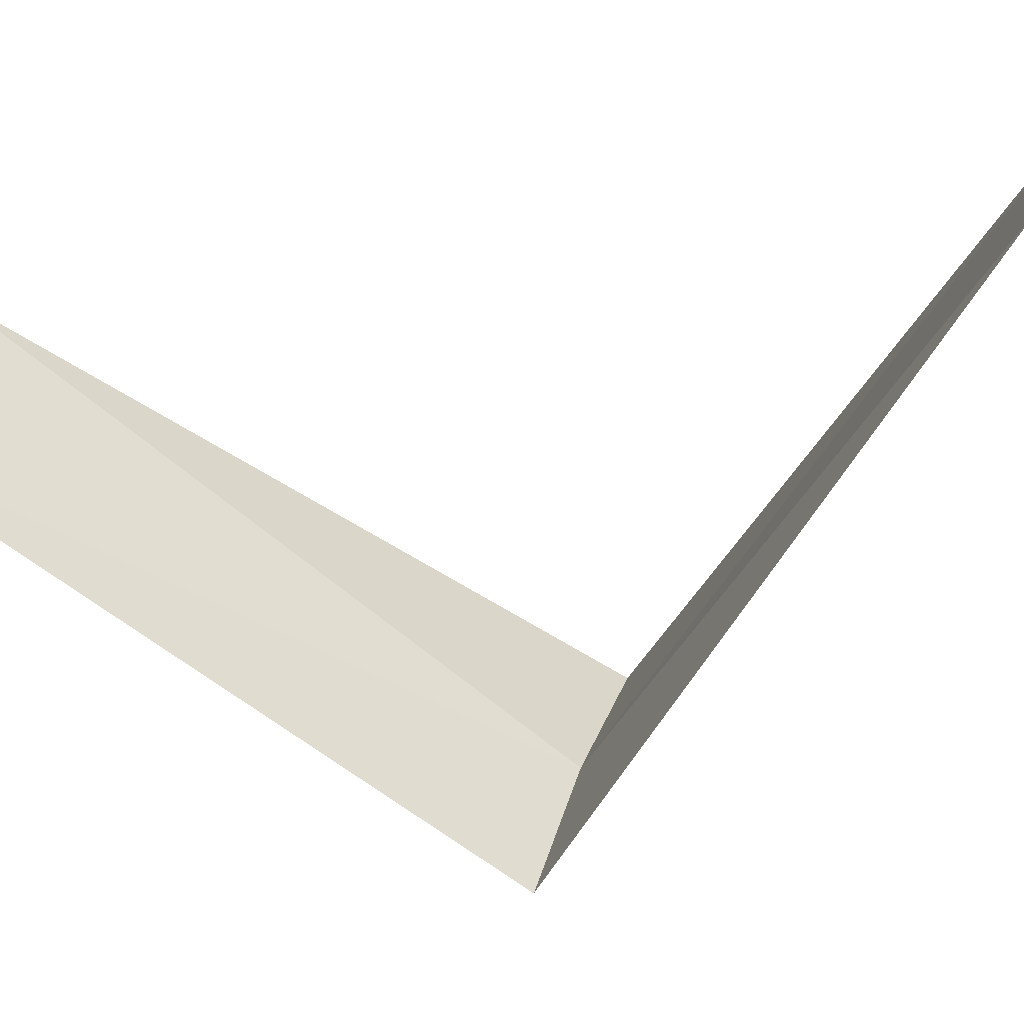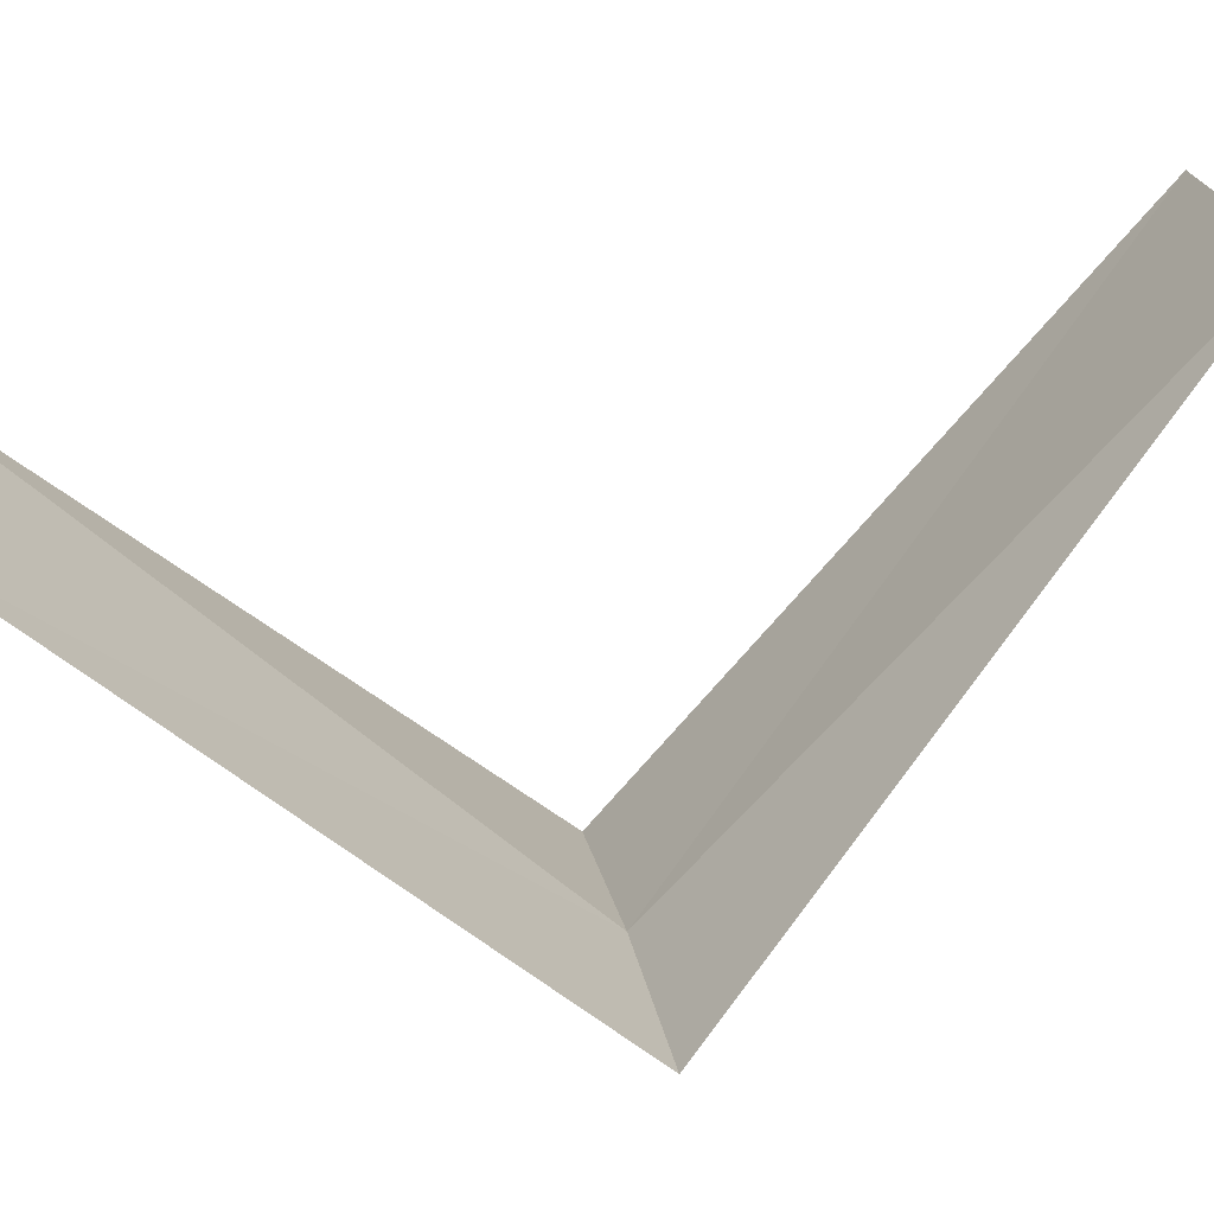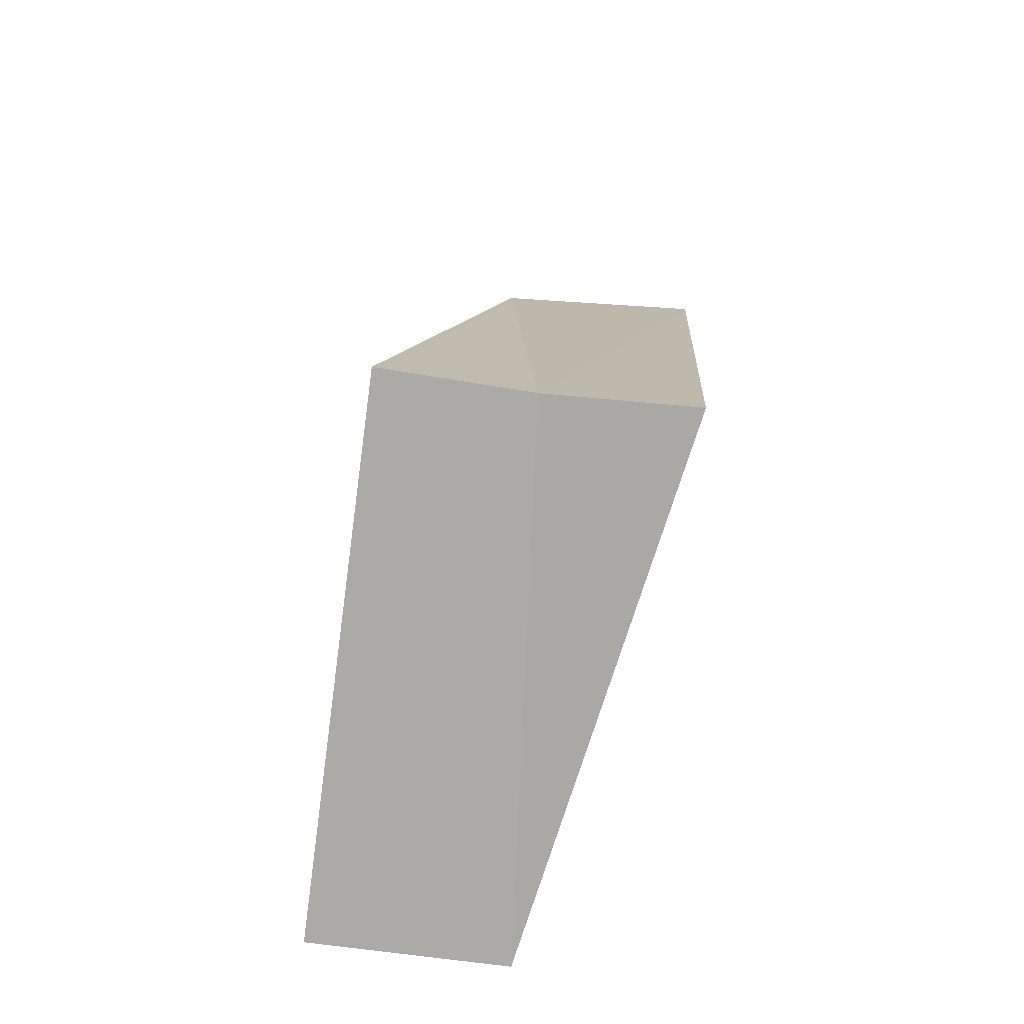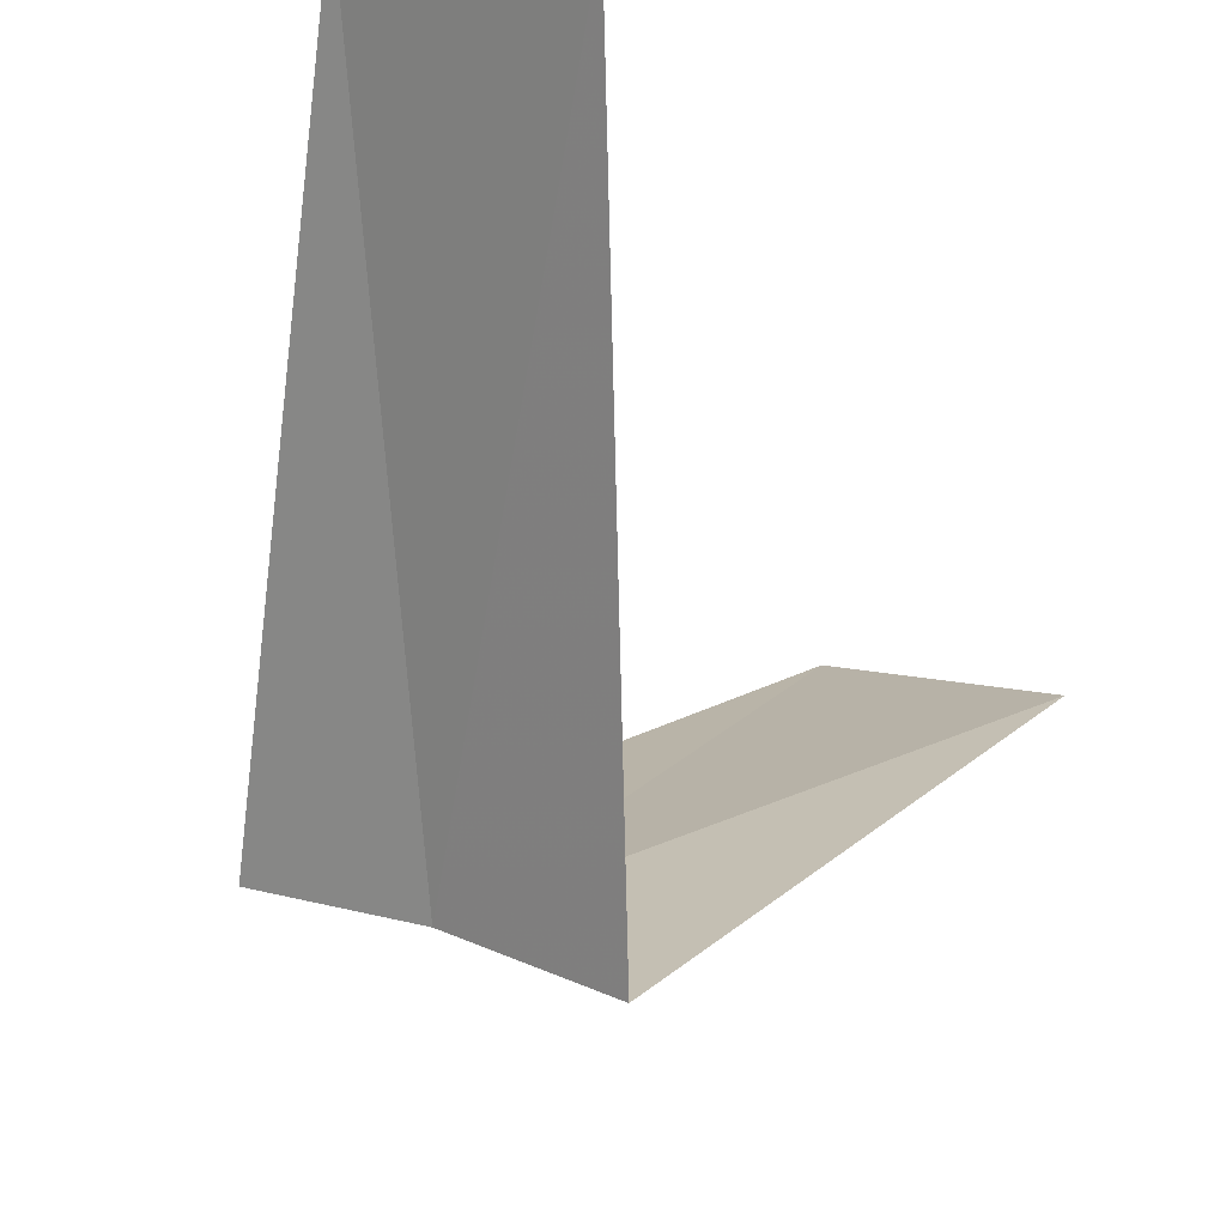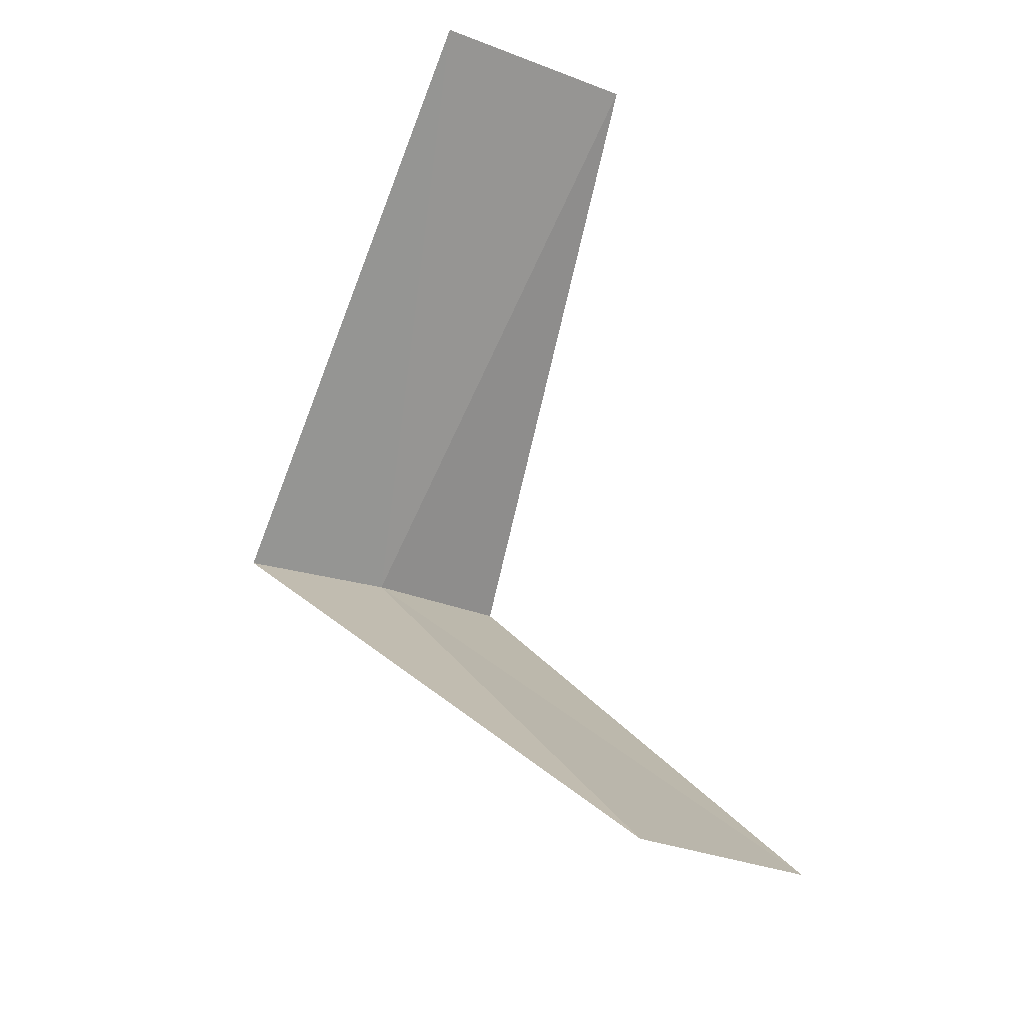
<metadata>
{"format":"obj","ext":"obj","renderer":"f3d","projection":"perspective","resolution":1024,"background":"white","views":[{"elev":-6.6,"azim":-66.1,"up":"+Y"},{"elev":56.9,"azim":84.3,"up":"+Y"},{"elev":-30.6,"azim":28.9,"up":"+Z"},{"elev":-40.3,"azim":-145.8,"up":"+Y"},{"elev":-29.5,"azim":174.8,"up":"+Z"}]}
</metadata>
<code>
v -1.607 2.533 11.68
v -2.55 3.082 10.72
v -2.143 3.377 10.68
v -1.277 2.714 11.64
v -1.912 2.312 11.72
v -2.143 3.377 12.68
v -1.703 3.619 12.64
f 1 3 2
f 1 4 3
f 1 2 5
f 1 5 6
f 1 7 4
f 1 6 7

</code>
